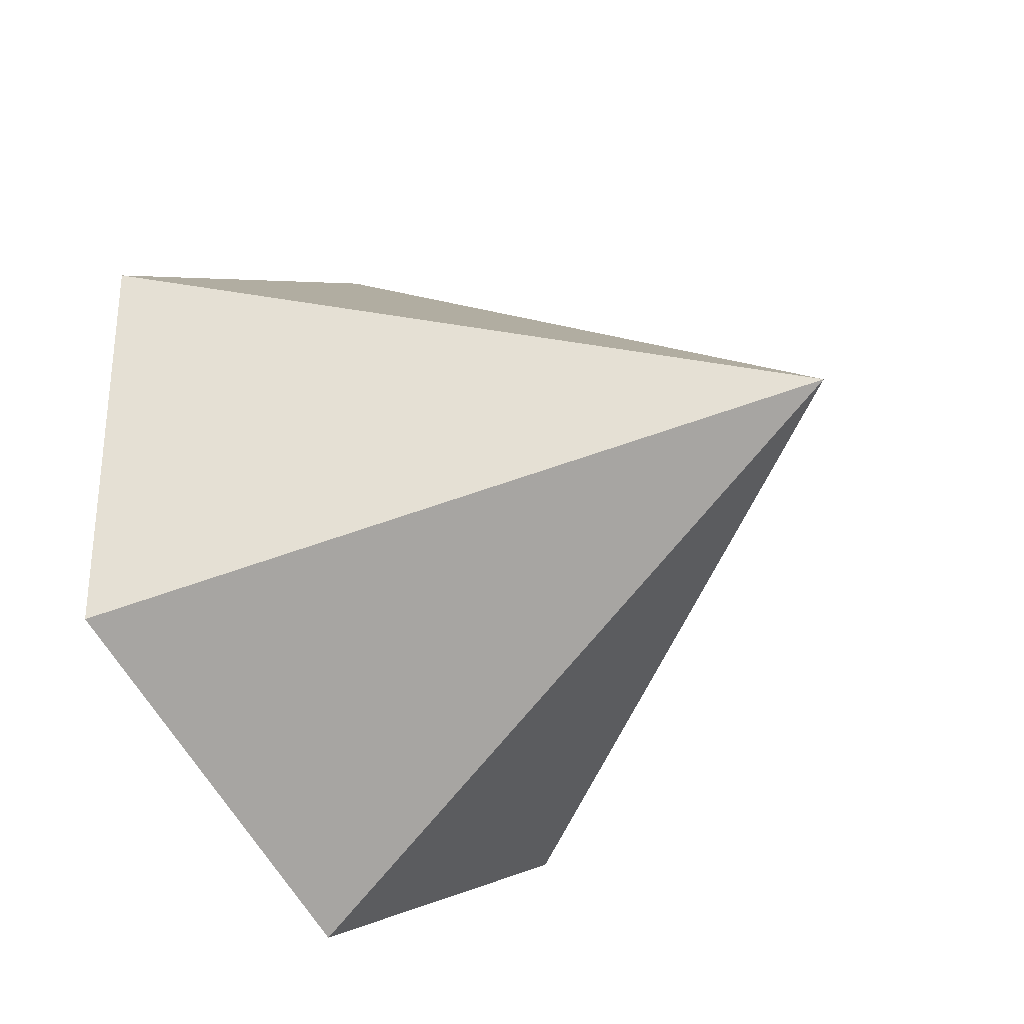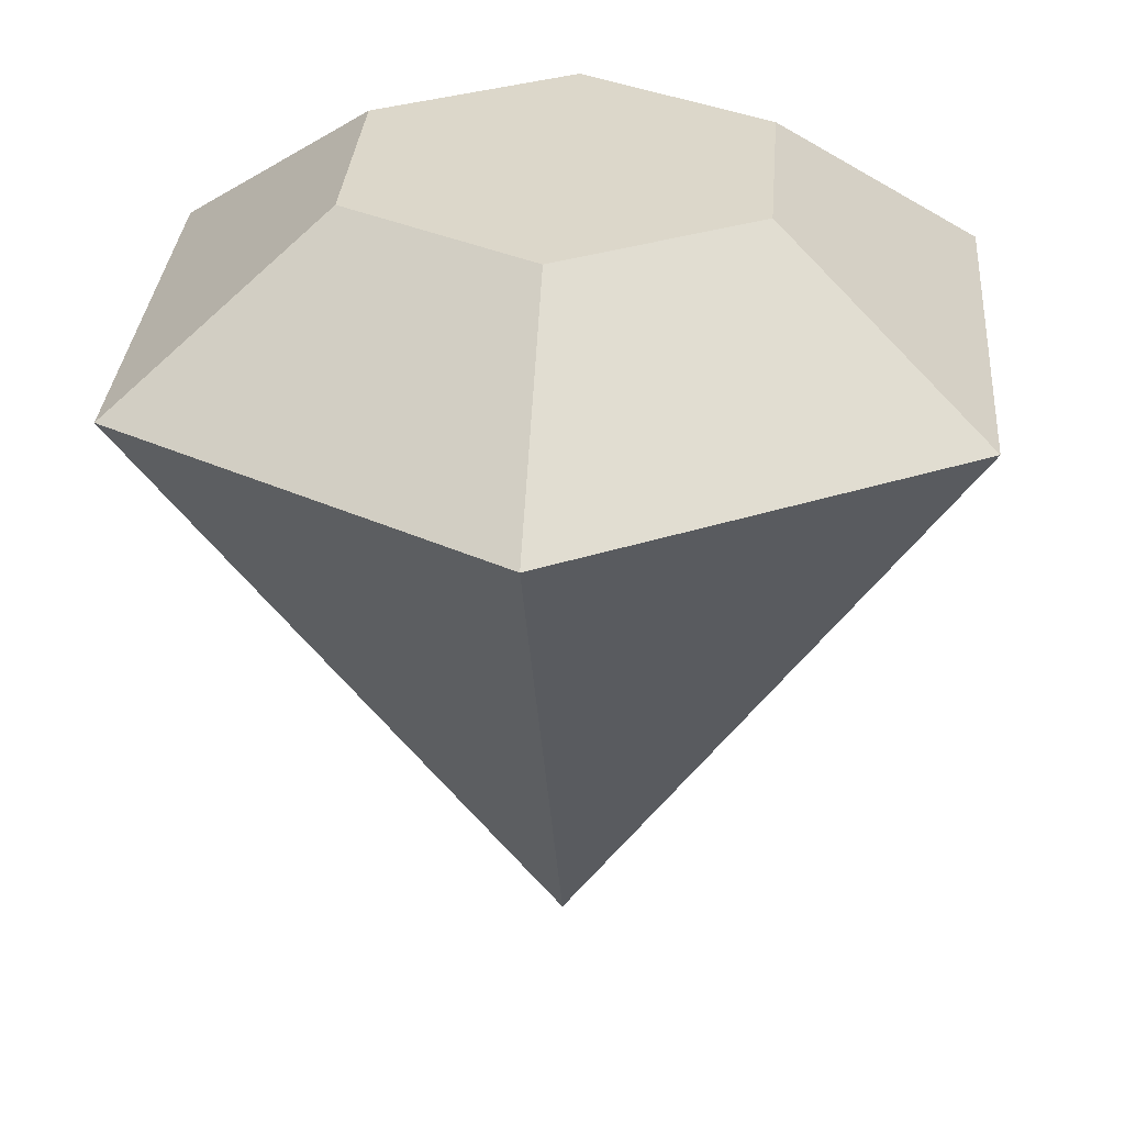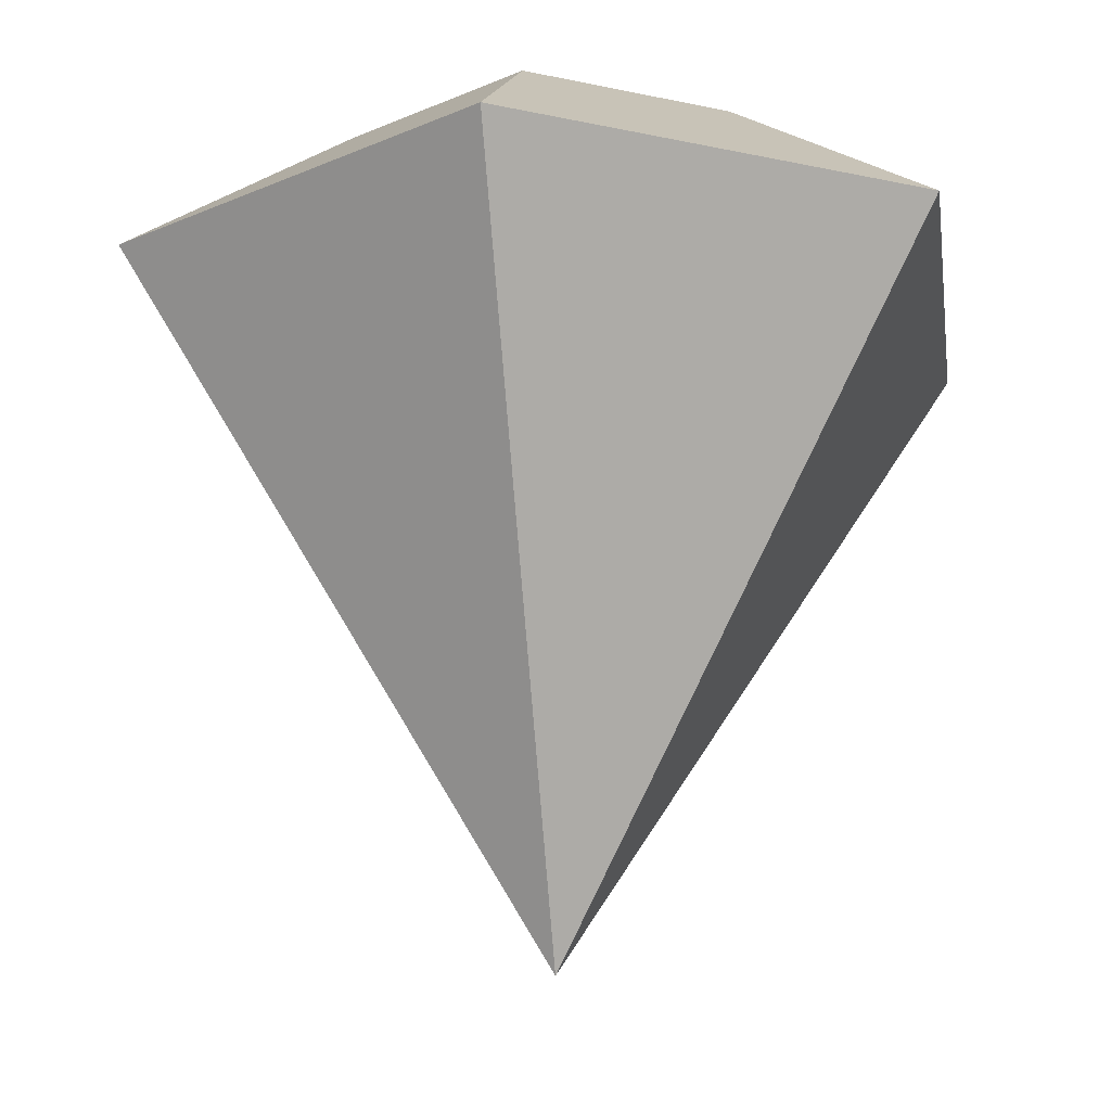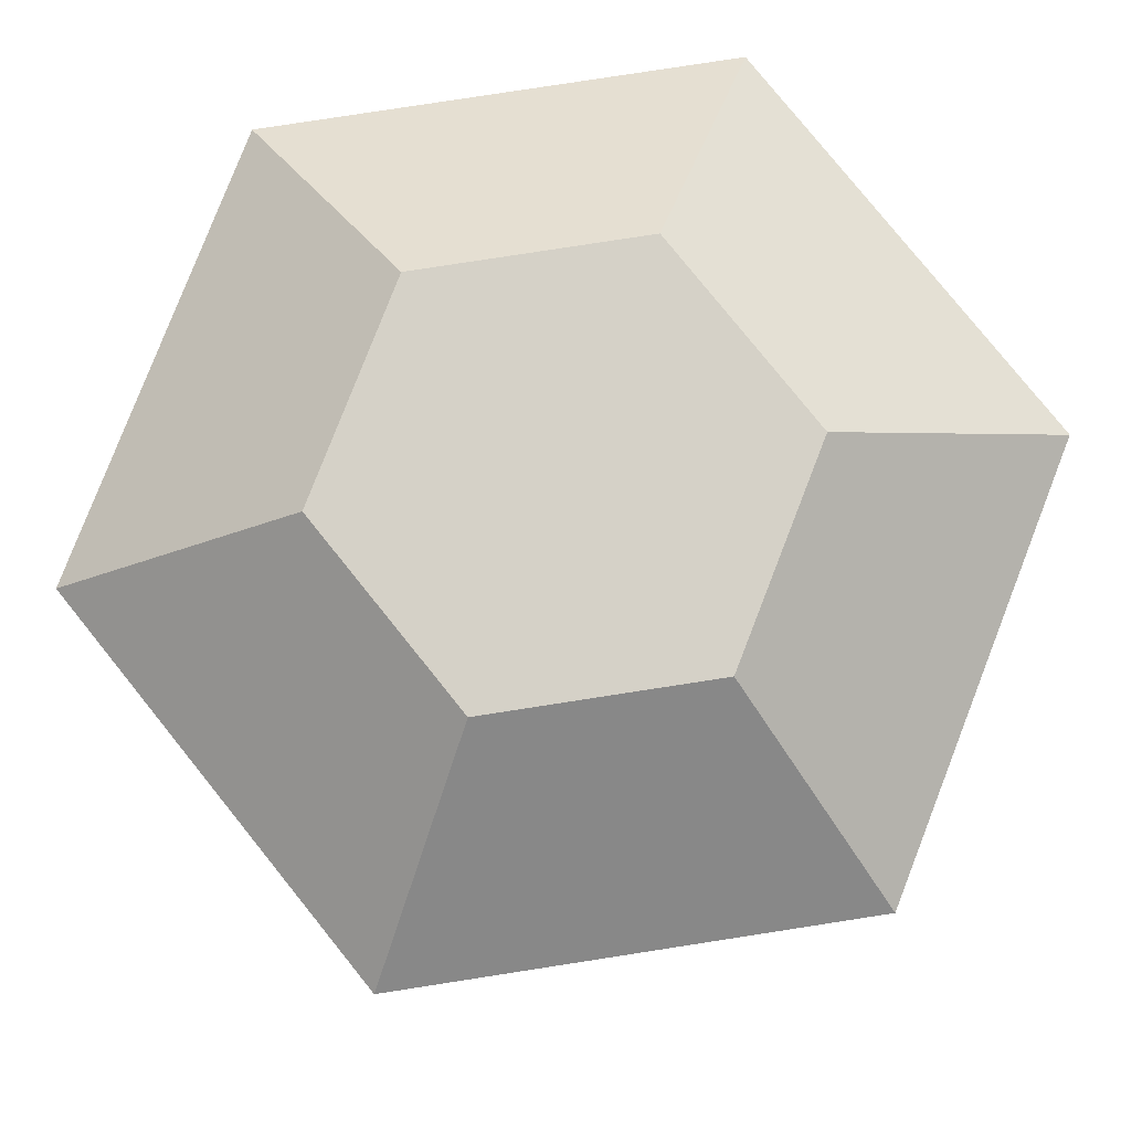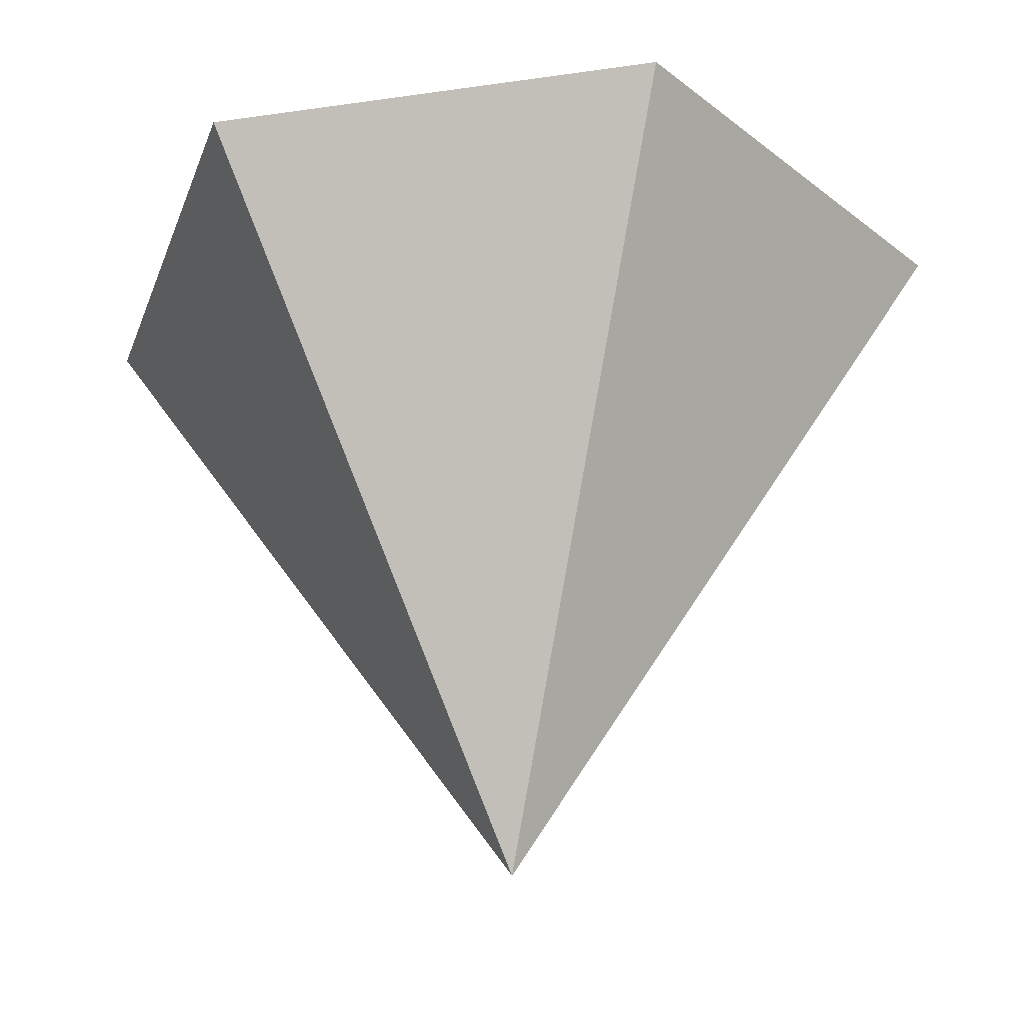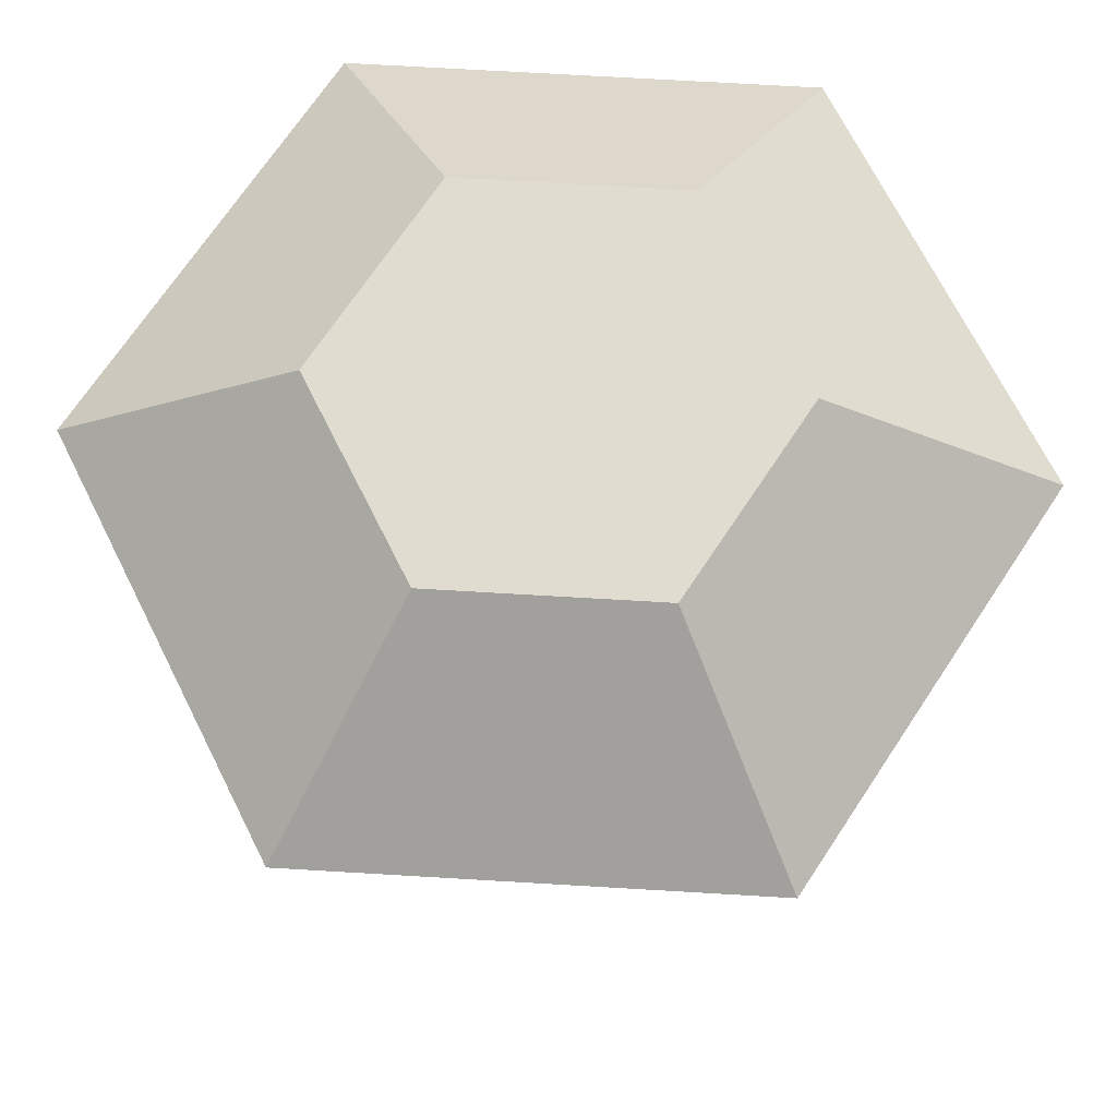
<metadata>
{"format":"obj","ext":"obj","renderer":"f3d","projection":"perspective","resolution":1024,"background":"white","views":[{"elev":-32.5,"azim":-51.6,"up":"+Z"},{"elev":30.6,"azim":64.3,"up":"+Y"},{"elev":-19.9,"azim":8.3,"up":"+Y"},{"elev":79.3,"azim":21.2,"up":"+Y"},{"elev":-30.8,"azim":101.8,"up":"+Y"},{"elev":69.4,"azim":93.4,"up":"+Y"}]}
</metadata>
<code>
o Cylinder
v -0 -1.259 -0
v 0 0.2351 -1
v -0.4208 0.5921 0.243
v 0.866 0.2351 -0.5
v -0 0.5921 0.4859
v 0.866 0.2351 0.5
v 0.4208 0.5921 0.243
v -0 0.2351 1
v 0.4208 0.5921 -0.243
v -0.866 0.2351 0.5
v -0 0.5921 -0.4859
v -0.866 0.2351 -0.5
v -0.4208 0.5921 -0.243
f 1 2 4
f 1 4 6
f 1 6 8
f 1 8 10
f 8 6 7 5
f 1 10 12
f 1 12 2
f 6 4 9 7
f 10 8 5 3
f 2 12 13 11
f 9 11 13 3 5 7
f 12 10 3 13
f 4 2 11 9

</code>
